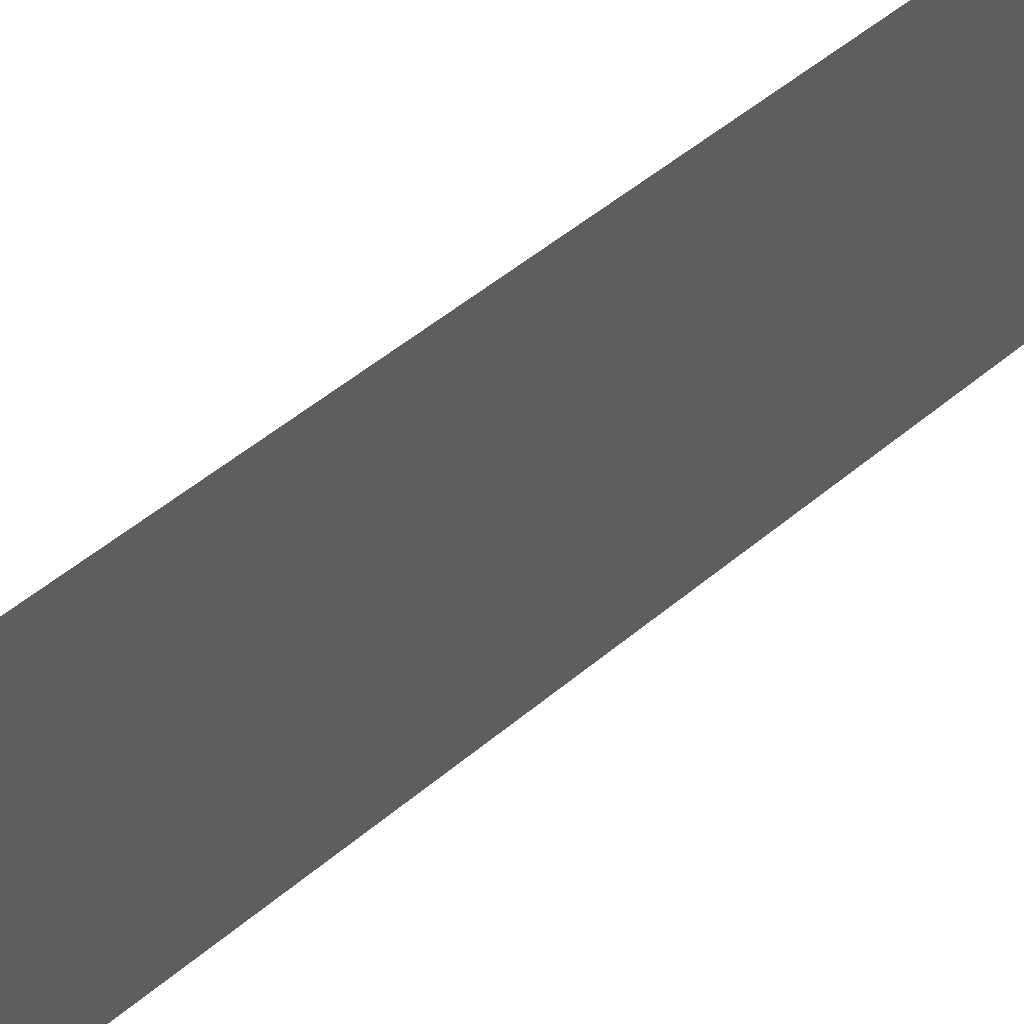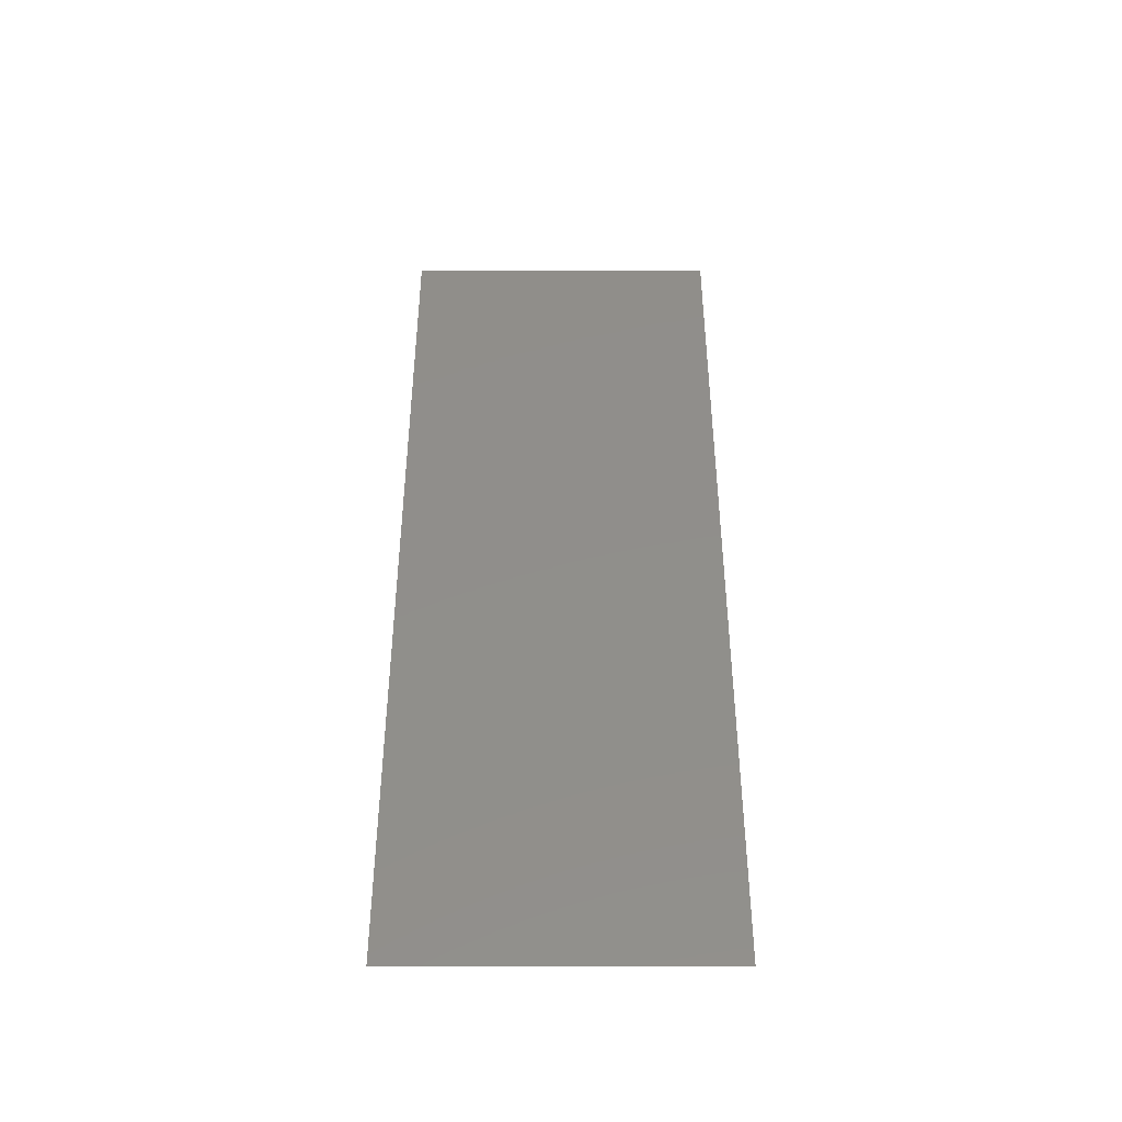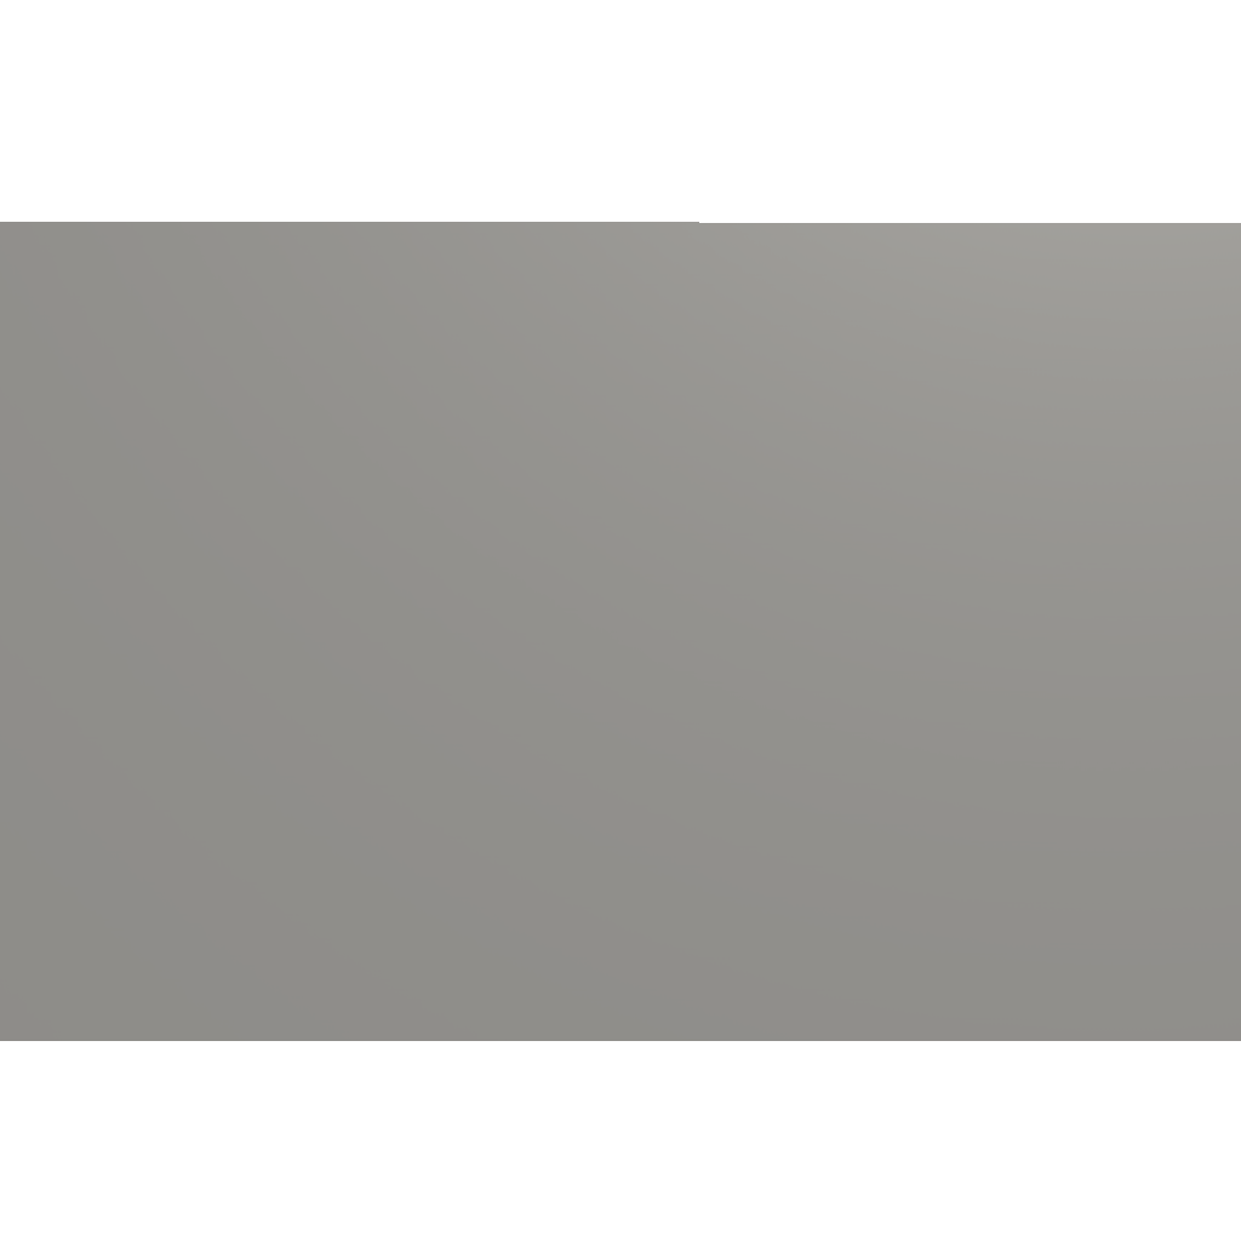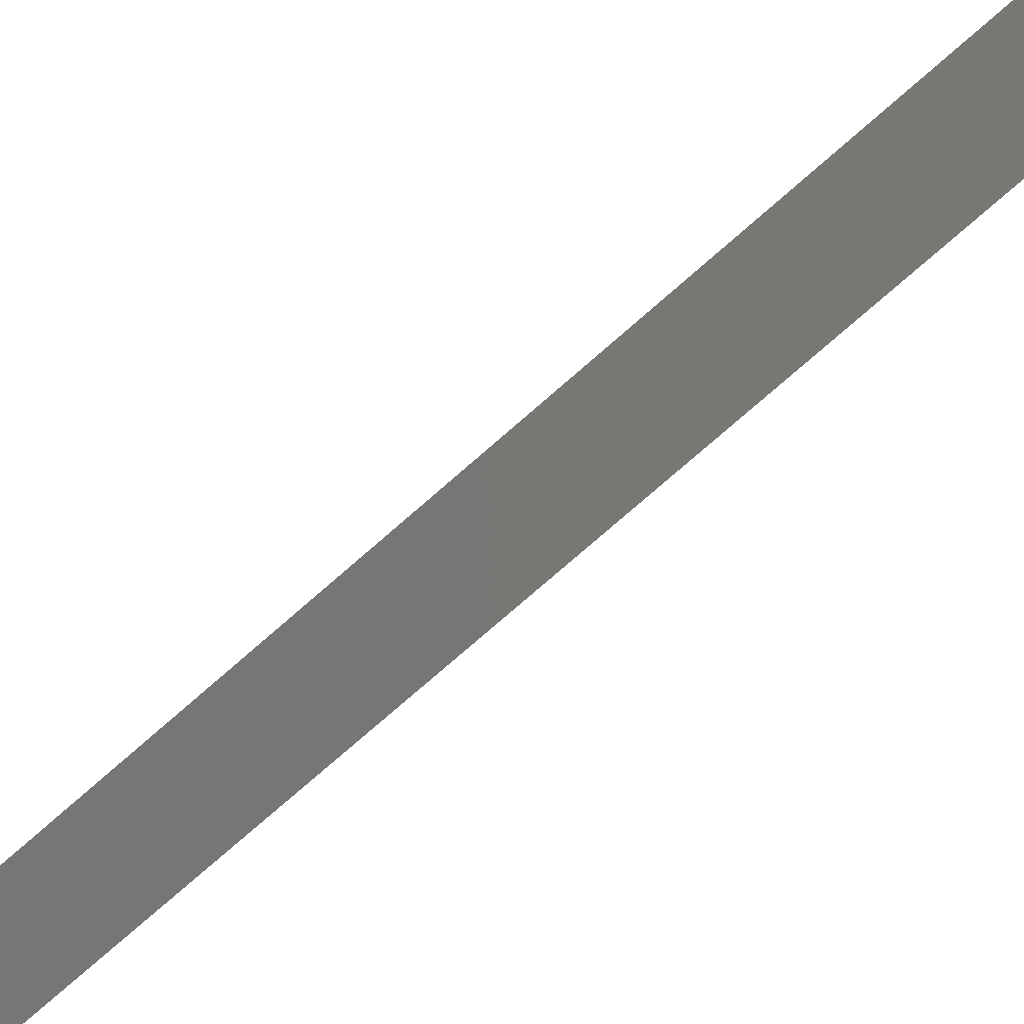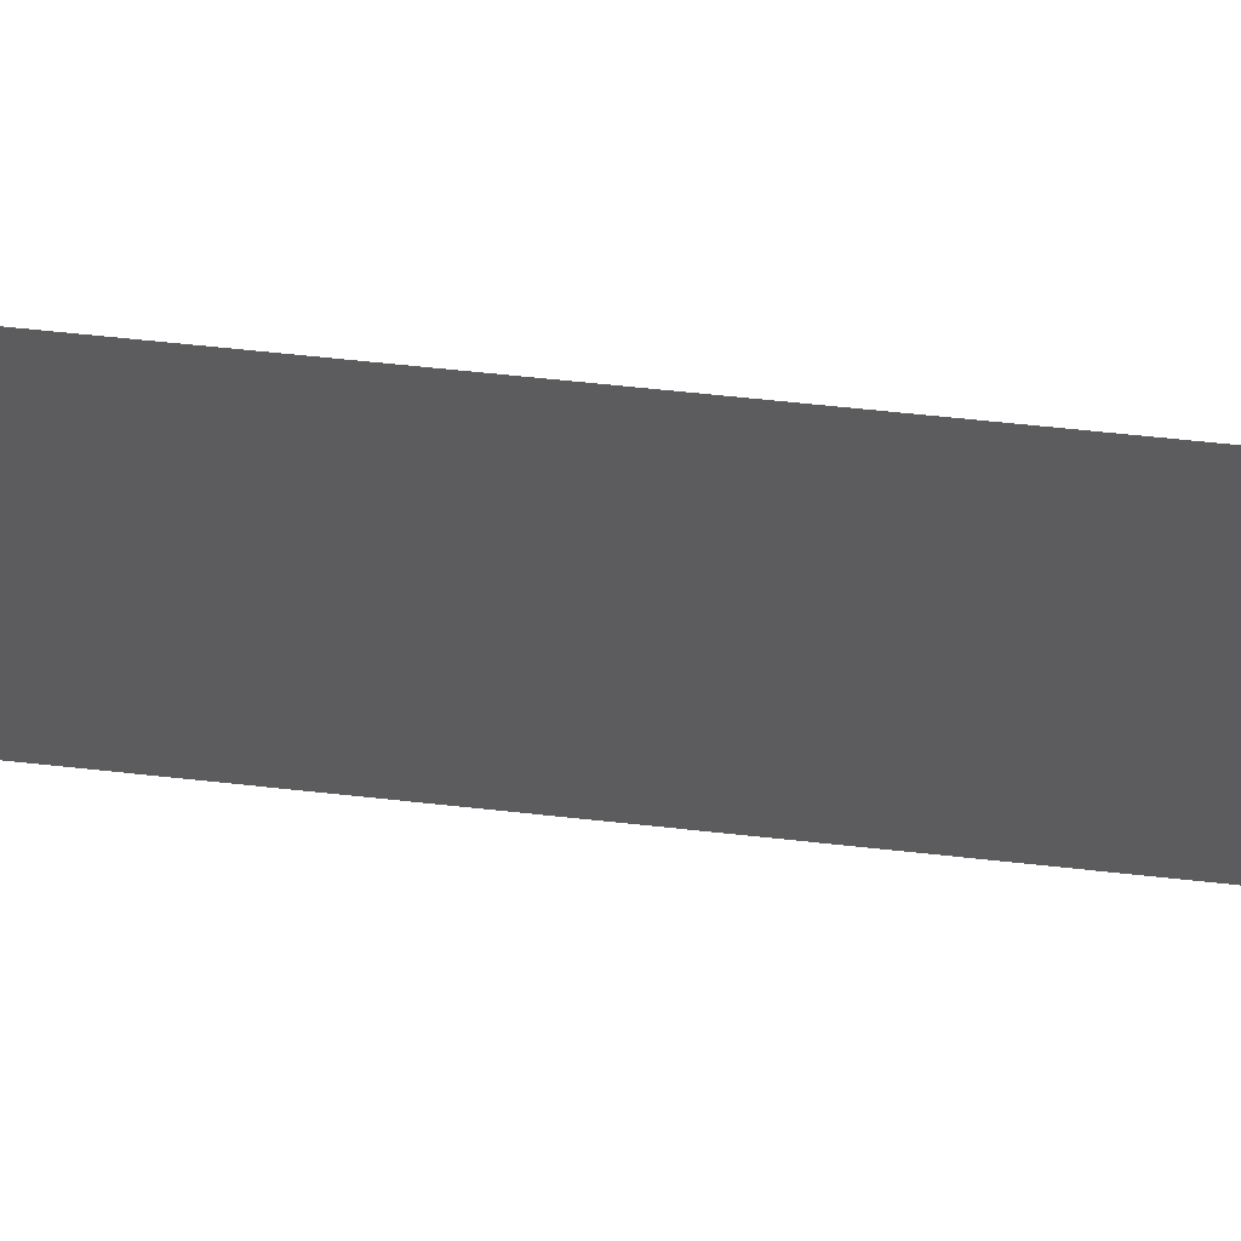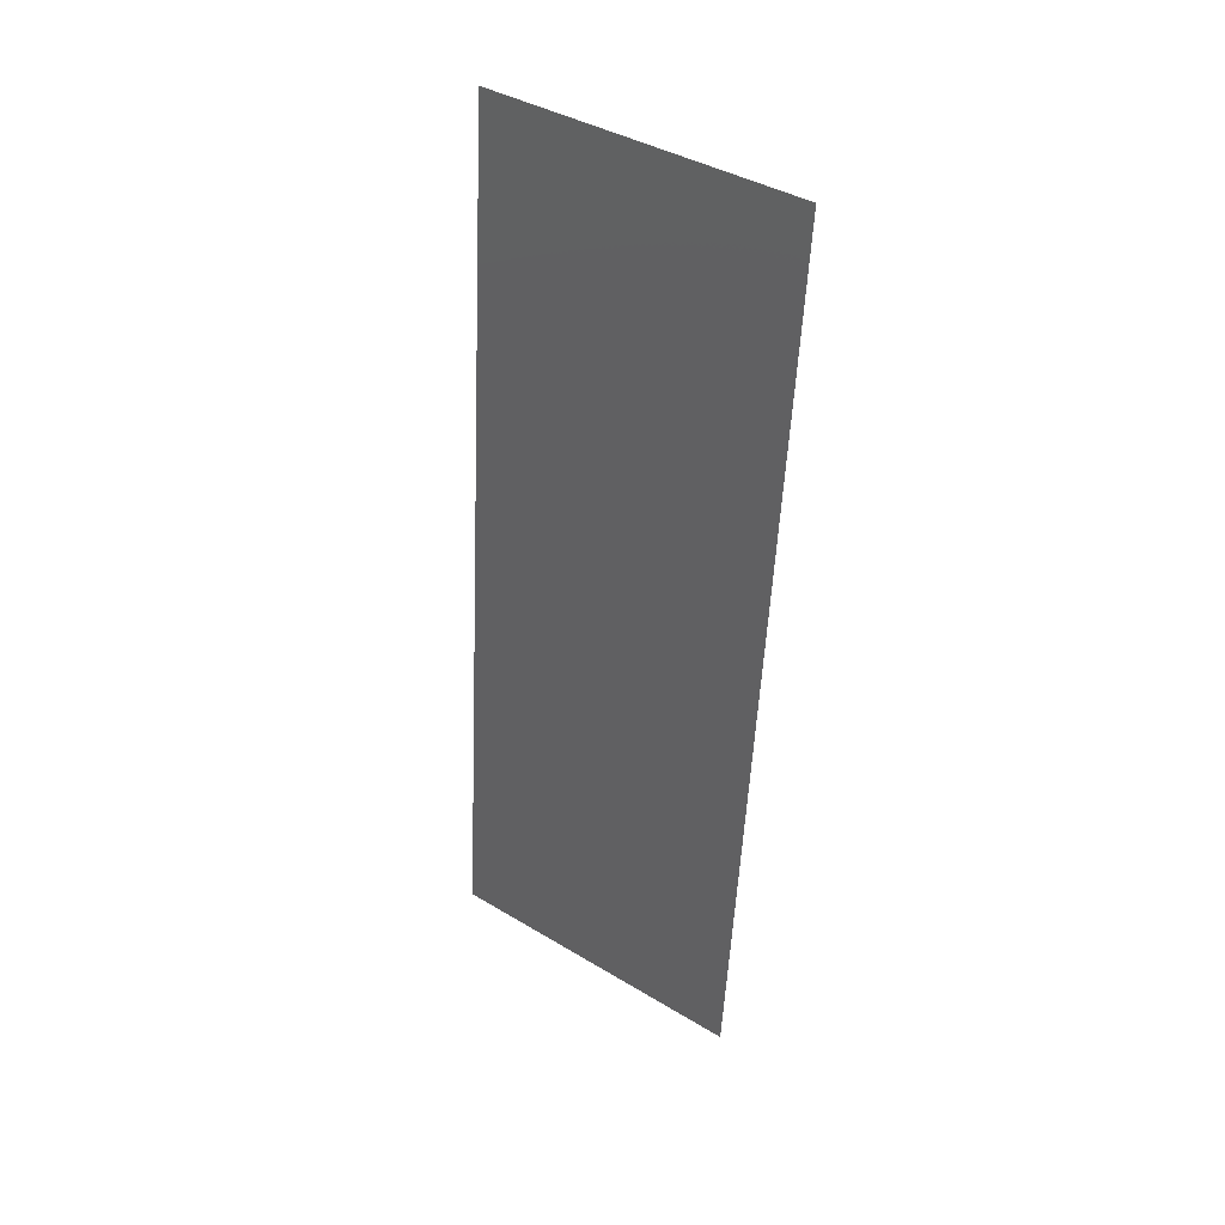
<metadata>
{"format":"stl","ext":"stl","renderer":"f3d","projection":"perspective","resolution":1024,"background":"white","views":[{"elev":50.5,"azim":-128.2,"up":"+Z"},{"elev":-38.3,"azim":90.0,"up":"+Y"},{"elev":-18.3,"azim":-85.6,"up":"+Z"},{"elev":-75.2,"azim":135.8,"up":"+Z"},{"elev":59.7,"azim":101.0,"up":"+Z"},{"elev":40.5,"azim":126.4,"up":"+Y"}]}
</metadata>
<code>
# stl→obj: 20 verts, 24 faces
v 0.007112 0.01132 0
v 0.007332 0.008506 0.01176
v 0.008 0 0
v 0.008 0 0.01
v 0.008 0 0.02
v 0.003558 0.05659 0.02
v 0.004226 0.04808 0.01176
v 0.003558 0.05659 0.01
v 0.005335 0.03395 0.02
v 0.004928 0.03914 0.01032
v 0.004446 0.04527 0.02
v 0.007112 0.01132 0.02
v 0.00663 0.01745 0.01032
v 0.006223 0.02264 0.02
v 0.005335 0.03395 0
v 0.005779 0.02829 0.01011
v 0.006223 0.02264 0
v 0.004446 0.04527 0
v 0.003987 0.05113 0.005
v 0.003558 0.05659 0
f 1 2 3
f 4 2 5
f 6 7 8
f 9 10 11
f 12 13 14
f 15 16 17
f 5 2 12
f 11 7 6
f 9 16 10
f 13 16 14
f 17 16 13
f 10 16 15
f 18 19 7
f 14 16 9
f 18 10 15
f 17 13 1
f 18 7 10
f 13 2 1
f 20 19 18
f 12 2 13
f 10 7 11
f 8 19 20
f 7 19 8
f 3 2 4

</code>
